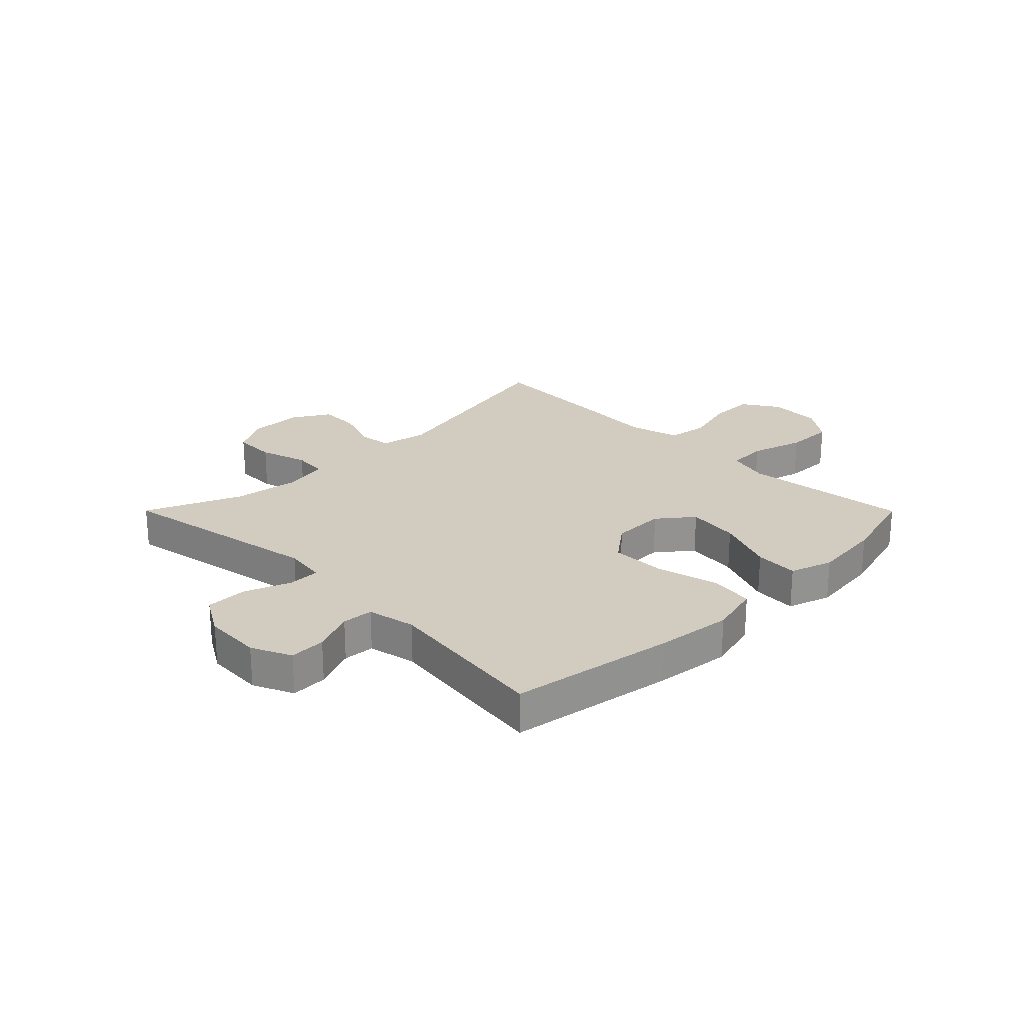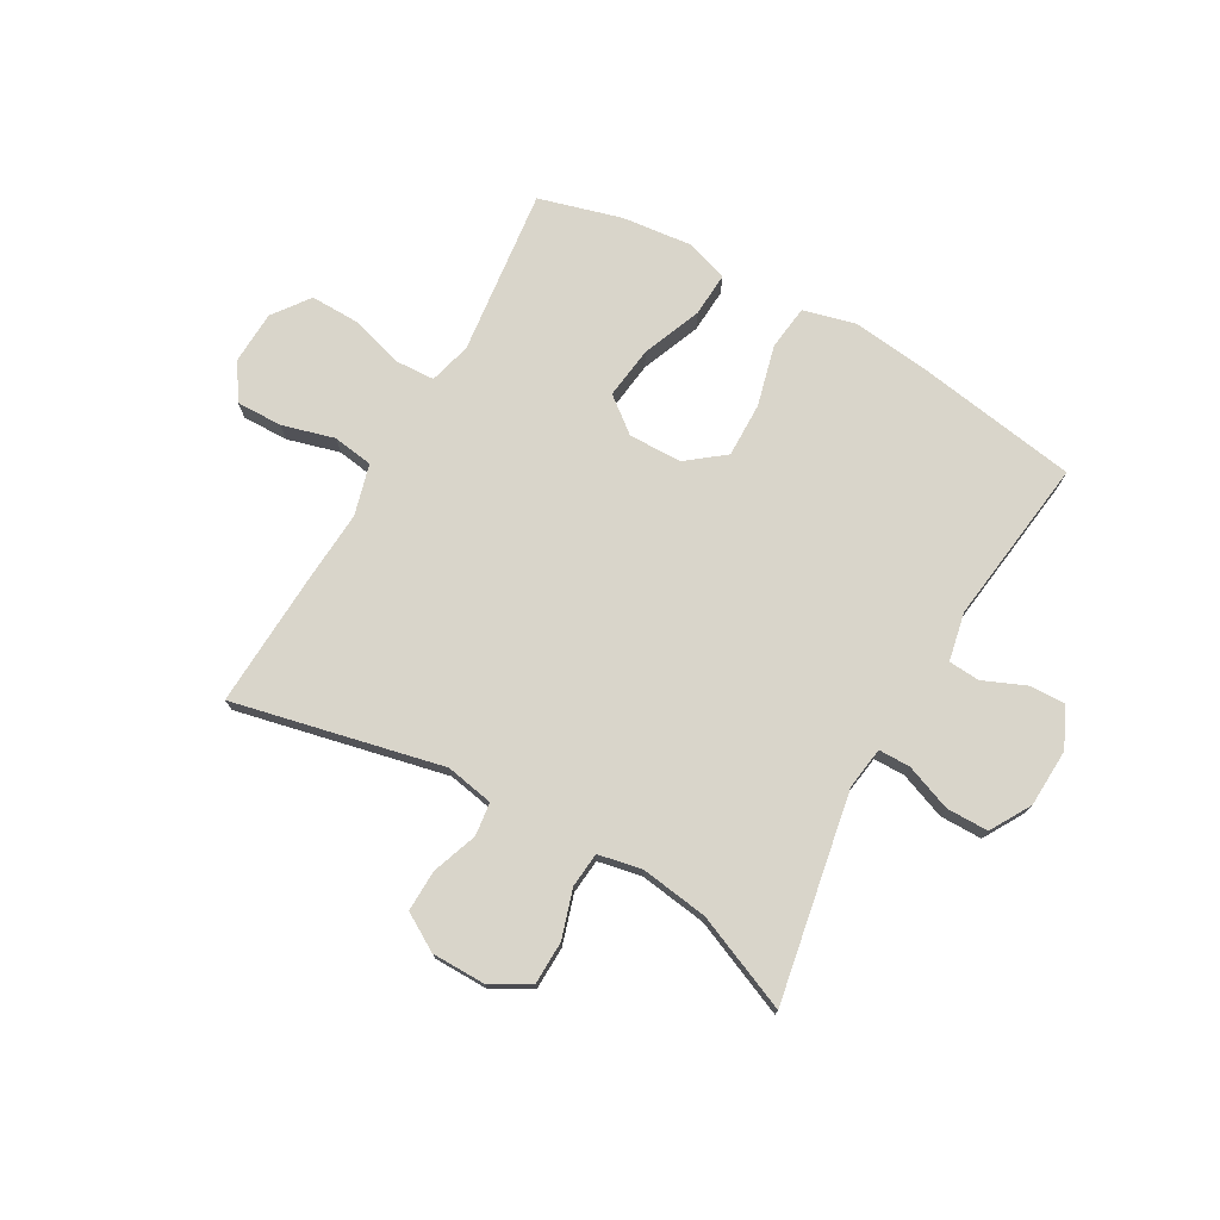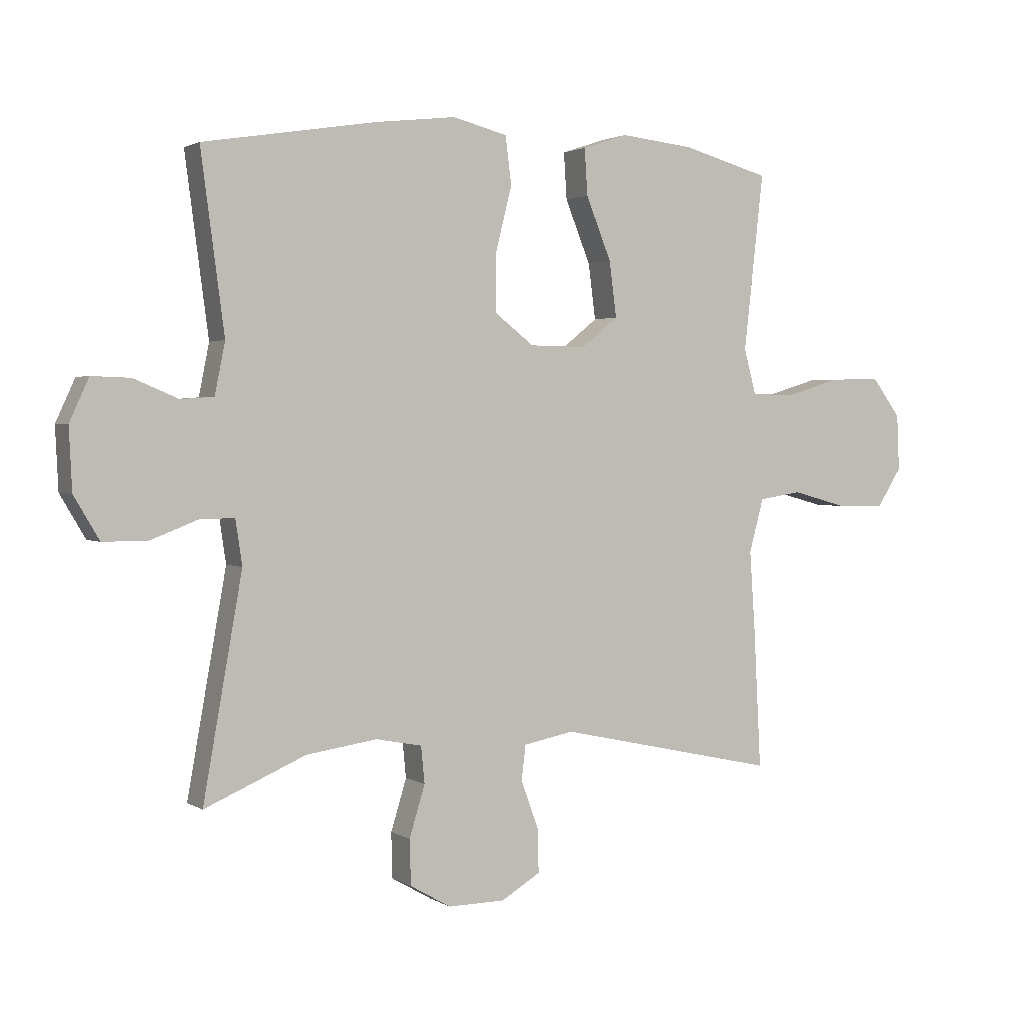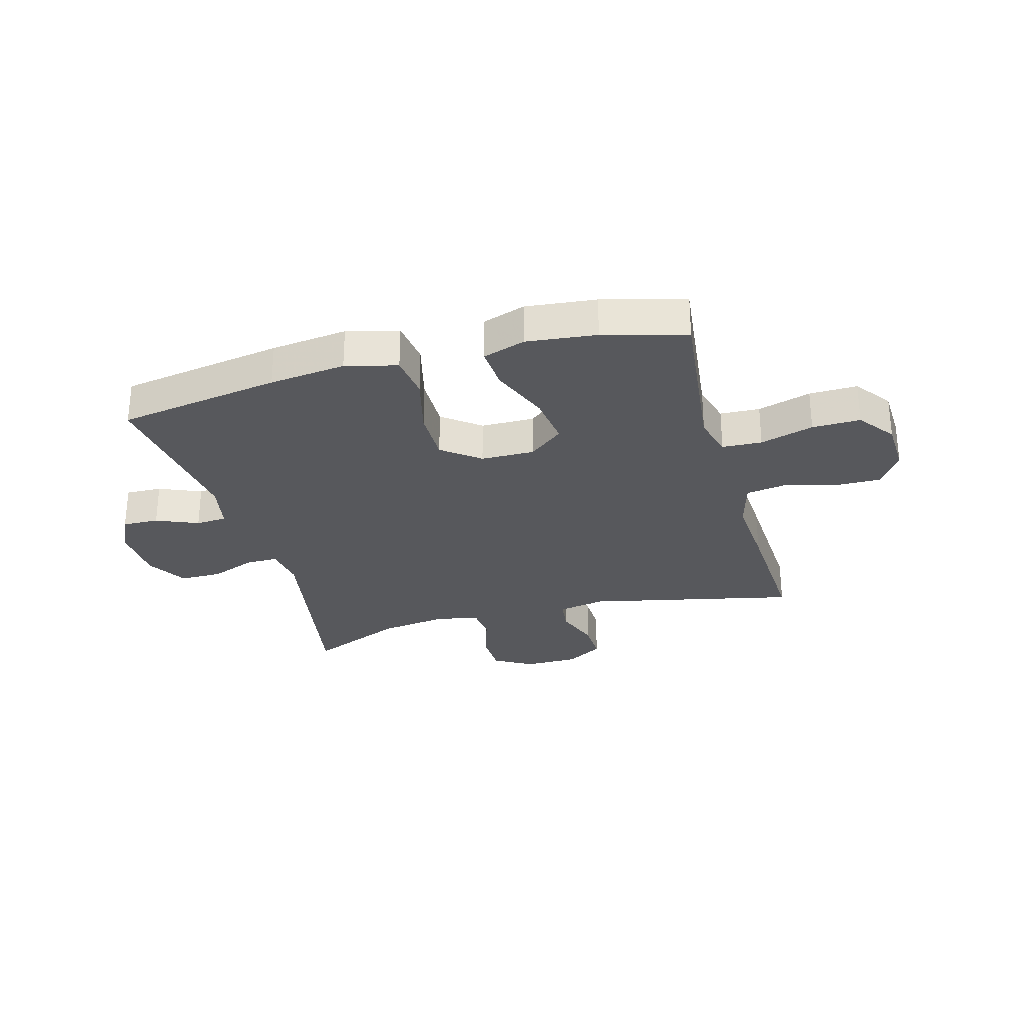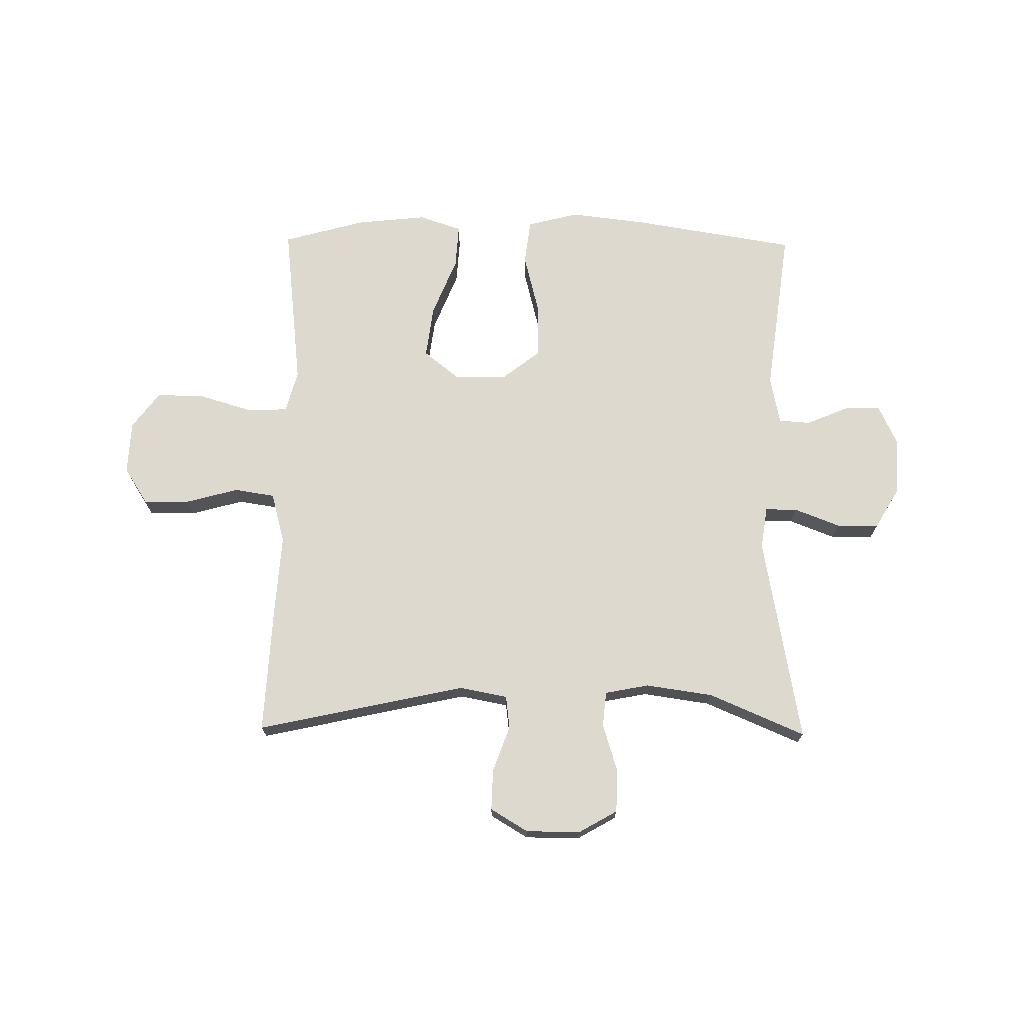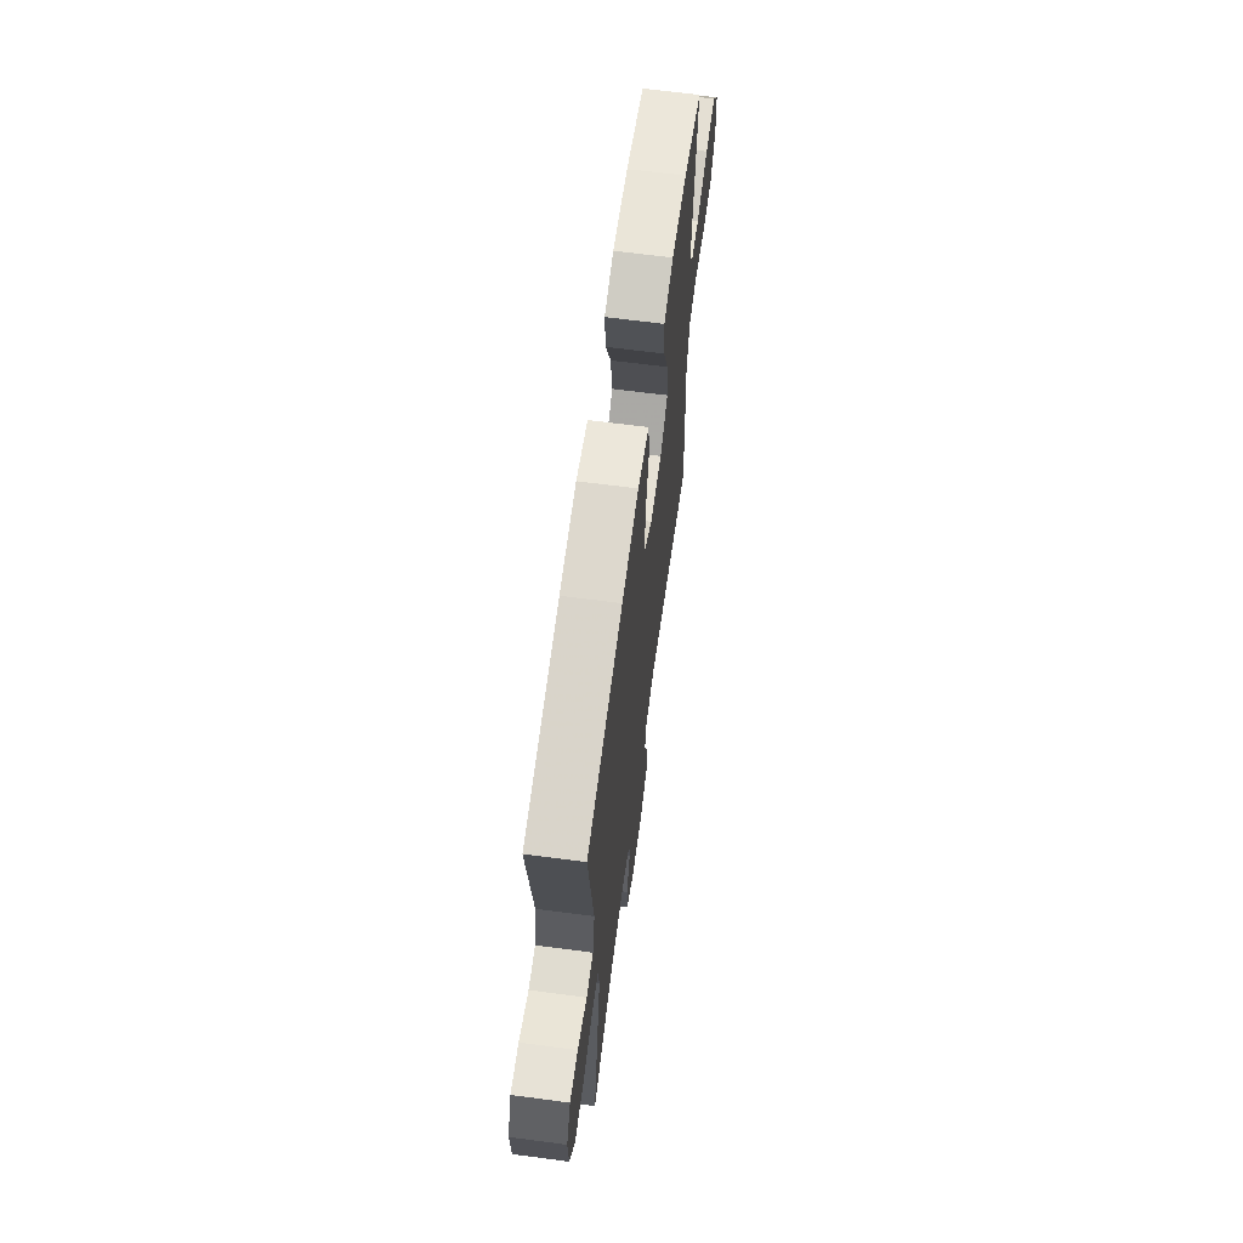
<metadata>
{"format":"obj","ext":"obj","renderer":"f3d","projection":"perspective","resolution":1024,"background":"white","views":[{"elev":23.9,"azim":-44.9,"up":"+Y"},{"elev":74.6,"azim":-150.7,"up":"+Y"},{"elev":2.0,"azim":-27.4,"up":"+Z"},{"elev":-28.8,"azim":15.4,"up":"+Y"},{"elev":71.4,"azim":-179.3,"up":"+Y"},{"elev":65.3,"azim":-82.4,"up":"+Z"}]}
</metadata>
<code>
v -0.5 0.07 -0.5
v -0.435 0.07 -0.136
v -0.446 0.07 -0.062
v -0.502 0.07 -0.062
v -0.582 0.07 -0.093
v -0.656 0.07 -0.093
v -0.698 0.07 -0.022
v -0.703 0.07 0.08
v -0.671 0.07 0.15
v -0.607 0.07 0.148
v -0.533 0.07 0.117
v -0.478 0.07 0.121
v -0.461 0.07 0.206
v -0.5 0.07 0.5
v -0.213 0.07 0.547
v -0.078 0.07 0.563
v 0.013 0.07 0.54
v 0.023 0.07 0.461
v -0.004 0.07 0.354
v -0.005 0.07 0.258
v 0.061 0.07 0.207
v 0.155 0.07 0.206
v 0.216 0.07 0.255
v 0.204 0.07 0.347
v 0.162 0.07 0.451
v 0.157 0.07 0.528
v 0.232 0.07 0.553
v 0.355 0.07 0.54
v 0.5 0.07 0.5
v 0.48 0.07 0.322
v 0.467 0.07 0.207
v 0.487 0.07 0.133
v 0.557 0.07 0.13
v 0.651 0.07 0.158
v 0.736 0.07 0.16
v 0.784 0.07 0.096
v 0.788 0.07 0.003
v 0.747 0.07 -0.061
v 0.666 0.07 -0.06
v 0.574 0.07 -0.035
v 0.503 0.07 -0.046
v 0.479 0.07 -0.135
v 0.488 0.07 -0.267
v 0.5 0.07 -0.5
v 0.133 0.07 -0.42
v 0.049 0.07 -0.436
v 0.042 0.07 -0.494
v 0.071 0.07 -0.574
v 0.073 0.07 -0.646
v 0.008 0.07 -0.685
v -0.087 0.07 -0.686
v -0.155 0.07 -0.647
v -0.157 0.07 -0.572
v -0.131 0.07 -0.487
v -0.137 0.07 -0.426
v -0.214 0.07 -0.411
v -0.332 0.07 -0.428
v -0.5 0 -0.5
v -0.435 0 -0.136
v -0.446 0 -0.062
v -0.502 0 -0.062
v -0.582 0 -0.093
v -0.656 0 -0.093
v -0.698 0 -0.022
v -0.703 0 0.08
v -0.671 0 0.15
v -0.607 0 0.148
v -0.533 0 0.117
v -0.478 0 0.121
v -0.461 0 0.206
v -0.5 0 0.5
v -0.213 0 0.547
v -0.078 0 0.563
v 0.013 0 0.54
v 0.023 0 0.461
v -0.004 0 0.354
v -0.005 0 0.258
v 0.061 0 0.207
v 0.155 0 0.206
v 0.216 0 0.255
v 0.204 0 0.347
v 0.162 0 0.451
v 0.157 0 0.528
v 0.232 0 0.553
v 0.355 0 0.54
v 0.5 0 0.5
v 0.48 0 0.322
v 0.467 0 0.207
v 0.487 0 0.133
v 0.557 0 0.13
v 0.651 0 0.158
v 0.736 0 0.16
v 0.784 0 0.096
v 0.788 0 0.003
v 0.747 0 -0.061
v 0.666 0 -0.06
v 0.574 0 -0.035
v 0.503 0 -0.046
v 0.479 0 -0.135
v 0.488 0 -0.267
v 0.5 0 -0.5
v 0.133 0 -0.42
v 0.049 0 -0.436
v 0.042 0 -0.494
v 0.071 0 -0.574
v 0.073 0 -0.646
v 0.008 0 -0.685
v -0.087 0 -0.686
v -0.155 0 -0.647
v -0.157 0 -0.572
v -0.131 0 -0.487
v -0.137 0 -0.426
v -0.214 0 -0.411
v -0.332 0 -0.428
f 52 53 54
f 51 52 54
f 50 51 54
f 49 50 54
f 48 49 54
f 47 48 54
f 46 47 54 55
f 45 46 55 56
f 42 43 44 45
f 41 42 45 56
f 38 39 40
f 37 38 40
f 36 37 40
f 35 36 40
f 34 35 40
f 33 34 40
f 32 33 40 41
f 41 56 57
f 32 41 57
f 31 32 57
f 29 30 31
f 28 29 31
f 27 28 31
f 26 27 31
f 25 26 31
f 24 25 31
f 17 18 19
f 16 17 19
f 15 16 19
f 14 15 19
f 13 14 19
f 12 13 19 20
f 9 10 11
f 8 9 11
f 7 8 11
f 6 7 11
f 5 6 11
f 4 5 11
f 3 4 11 12
f 31 57 1 2
f 23 24 31
f 22 23 31
f 22 31 2 3
f 21 22 3 12
f 12 20 21
f 111 110 109
f 111 109 108
f 111 108 107
f 111 107 106
f 111 106 105
f 111 105 104
f 112 111 104 103
f 113 112 103 102
f 102 101 100 99
f 113 102 99 98
f 97 96 95
f 97 95 94
f 97 94 93
f 97 93 92
f 97 92 91
f 97 91 90
f 98 97 90 89
f 114 113 98
f 114 98 89
f 114 89 88
f 88 87 86
f 88 86 85
f 88 85 84
f 88 84 83
f 88 83 82
f 88 82 81
f 76 75 74
f 76 74 73
f 76 73 72
f 76 72 71
f 76 71 70
f 77 76 70 69
f 68 67 66
f 68 66 65
f 68 65 64
f 68 64 63
f 68 63 62
f 68 62 61
f 69 68 61 60
f 59 58 114 88
f 88 81 80
f 88 80 79
f 60 59 88 79
f 69 60 79 78
f 78 77 69
f 1 58 59 2
f 2 59 60 3
f 3 60 61 4
f 4 61 62 5
f 5 62 63 6
f 6 63 64 7
f 7 64 65 8
f 8 65 66 9
f 9 66 67 10
f 10 67 68 11
f 11 68 69 12
f 12 69 70 13
f 13 70 71 14
f 14 71 72 15
f 15 72 73 16
f 16 73 74 17
f 17 74 75 18
f 18 75 76 19
f 19 76 77 20
f 20 77 78 21
f 21 78 79 22
f 22 79 80 23
f 23 80 81 24
f 24 81 82 25
f 25 82 83 26
f 26 83 84 27
f 27 84 85 28
f 28 85 86 29
f 29 86 87 30
f 30 87 88 31
f 31 88 89 32
f 32 89 90 33
f 33 90 91 34
f 34 91 92 35
f 35 92 93 36
f 36 93 94 37
f 37 94 95 38
f 38 95 96 39
f 39 96 97 40
f 40 97 98 41
f 41 98 99 42
f 42 99 100 43
f 43 100 101 44
f 44 101 102 45
f 45 102 103 46
f 46 103 104 47
f 47 104 105 48
f 48 105 106 49
f 49 106 107 50
f 50 107 108 51
f 51 108 109 52
f 52 109 110 53
f 53 110 111 54
f 54 111 112 55
f 55 112 113 56
f 56 113 114 57
f 57 114 58 1

</code>
